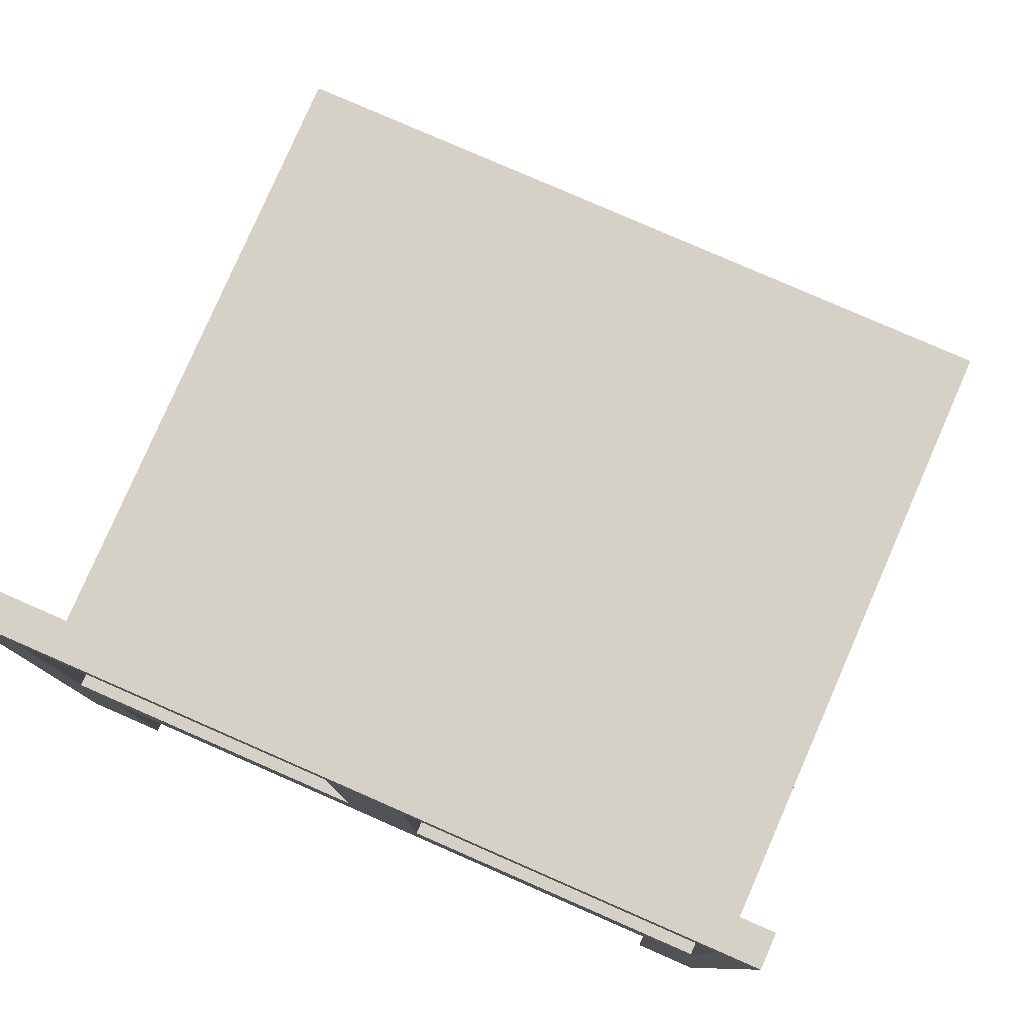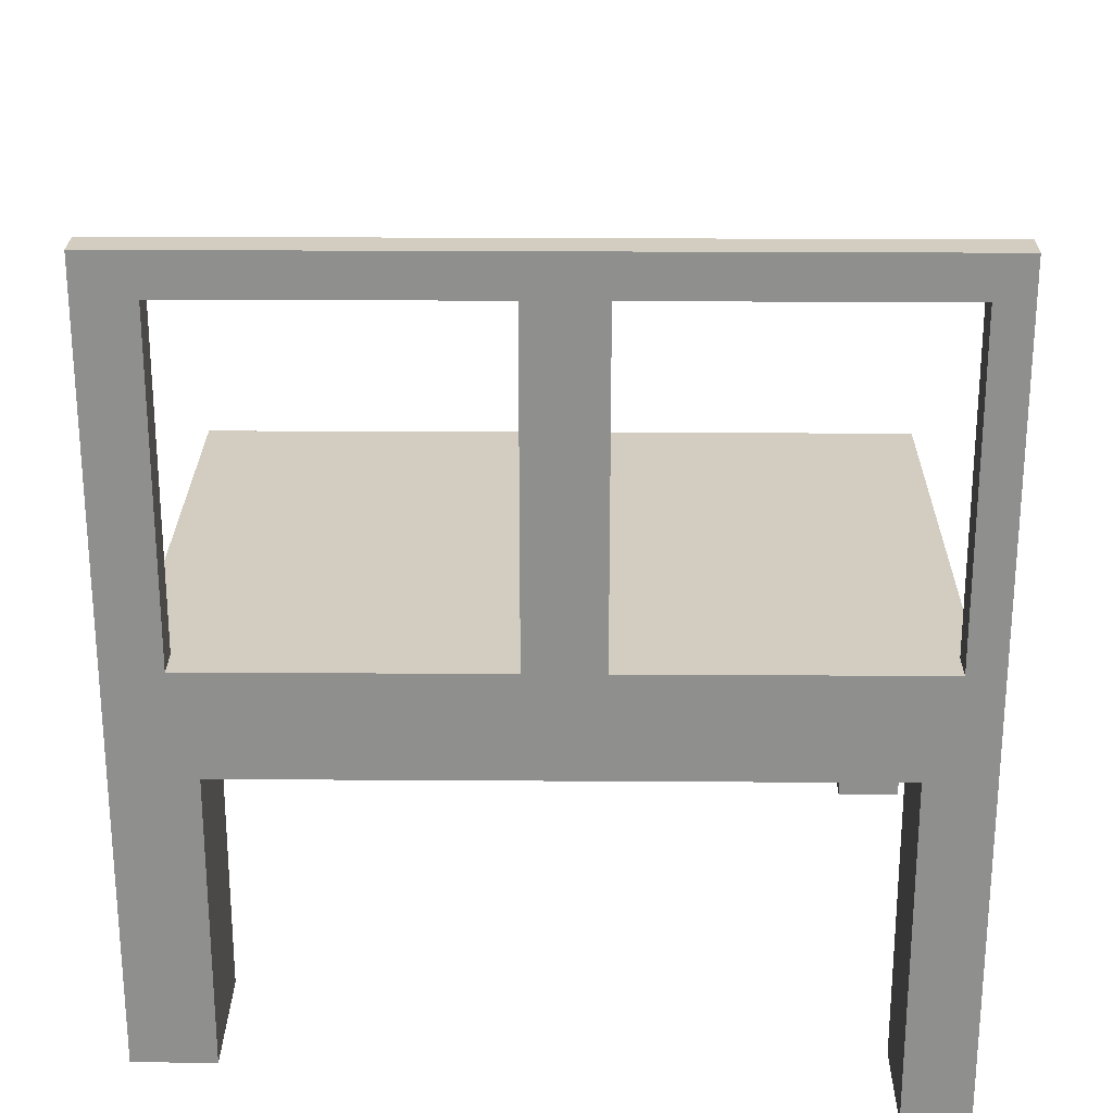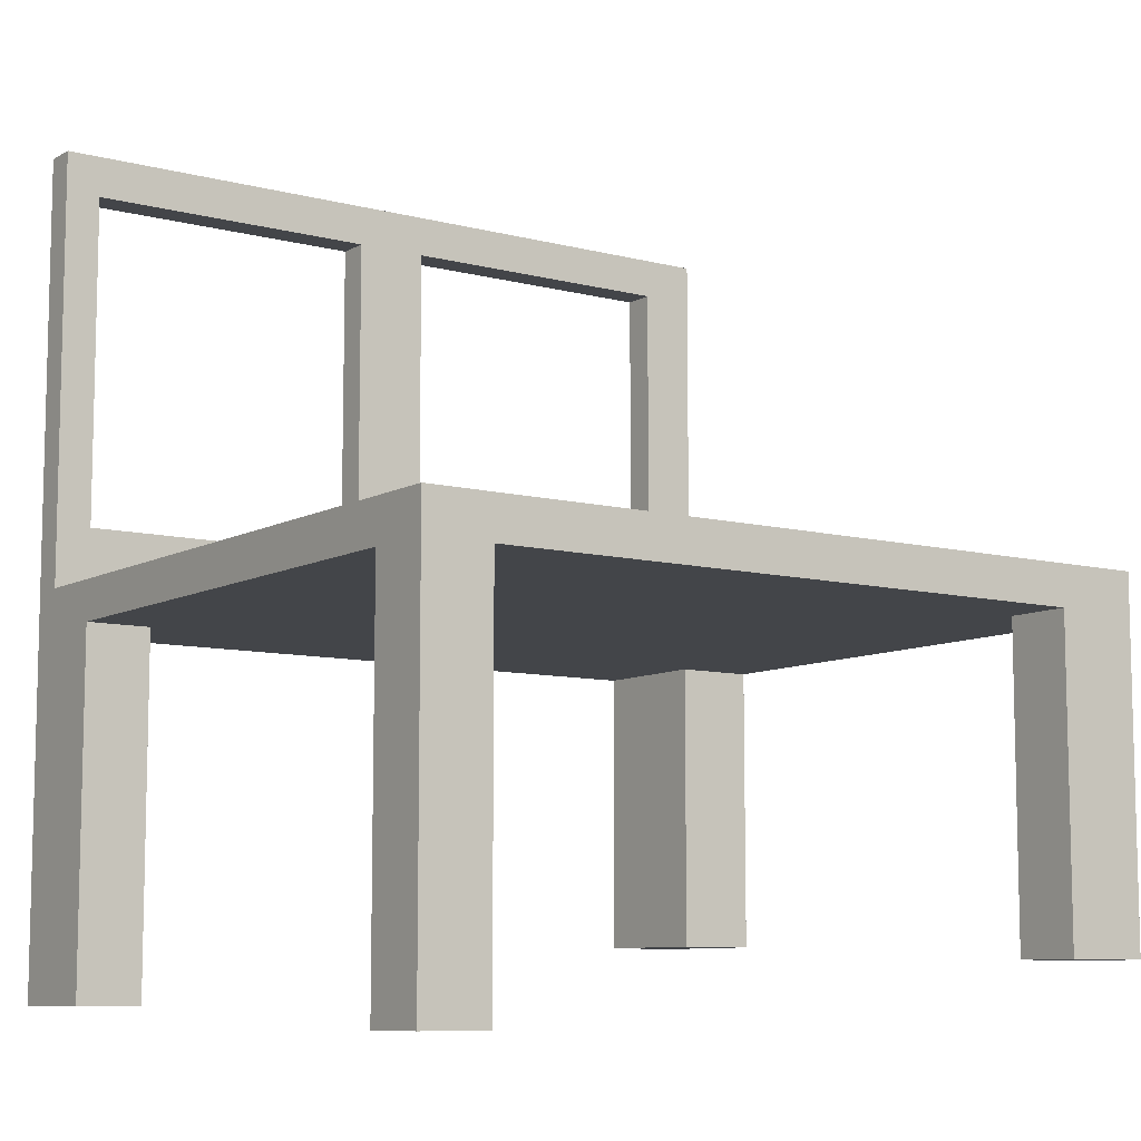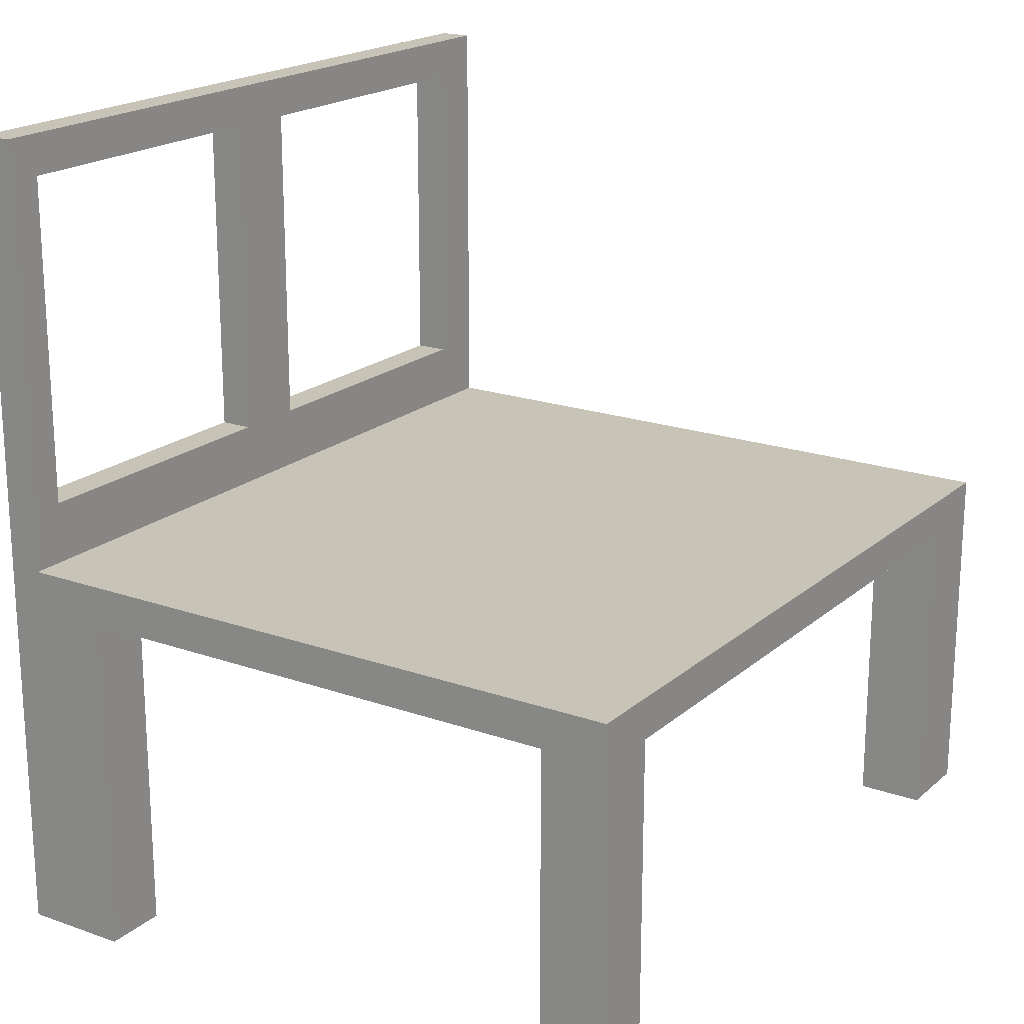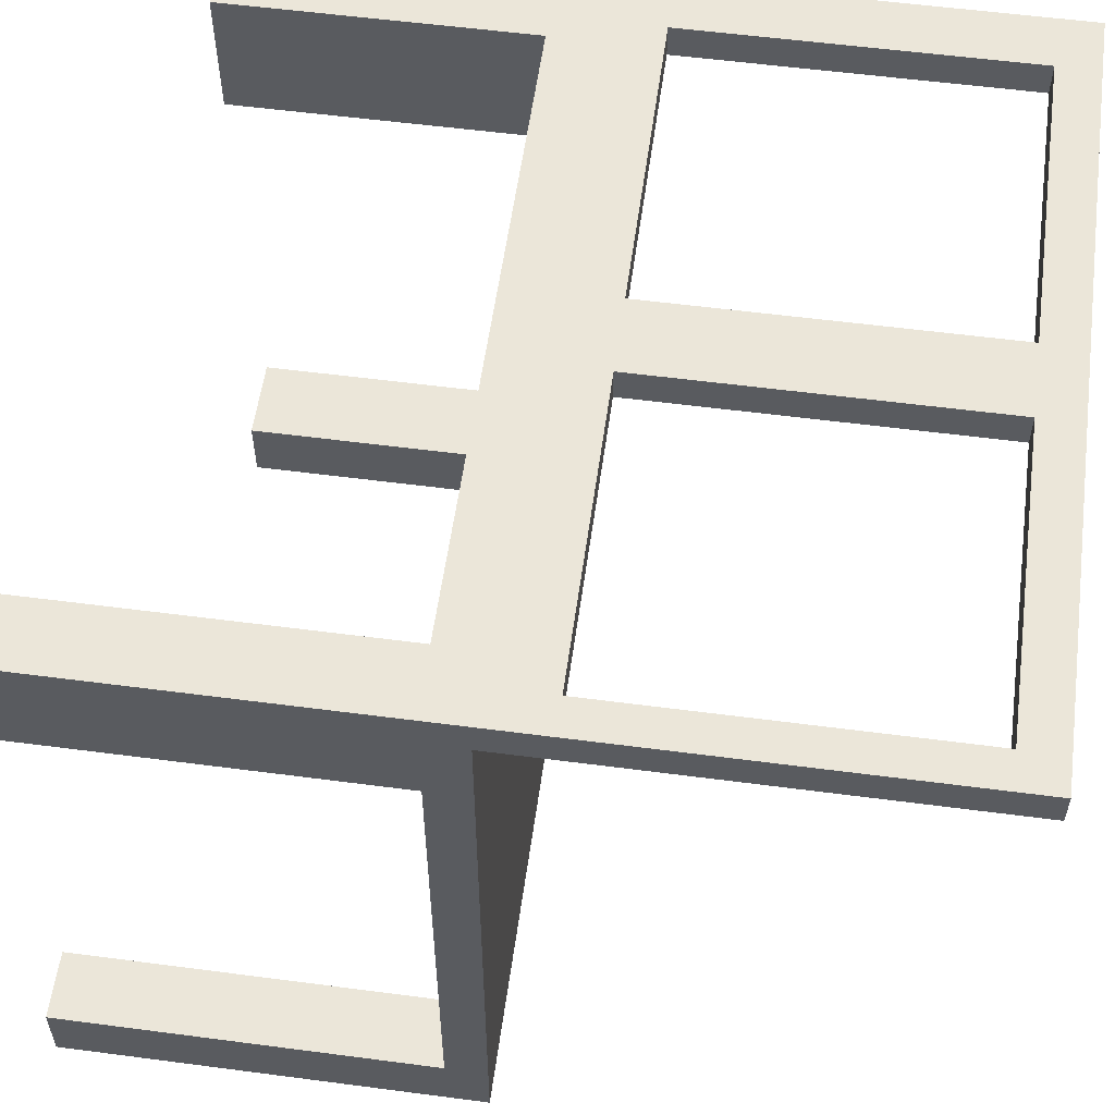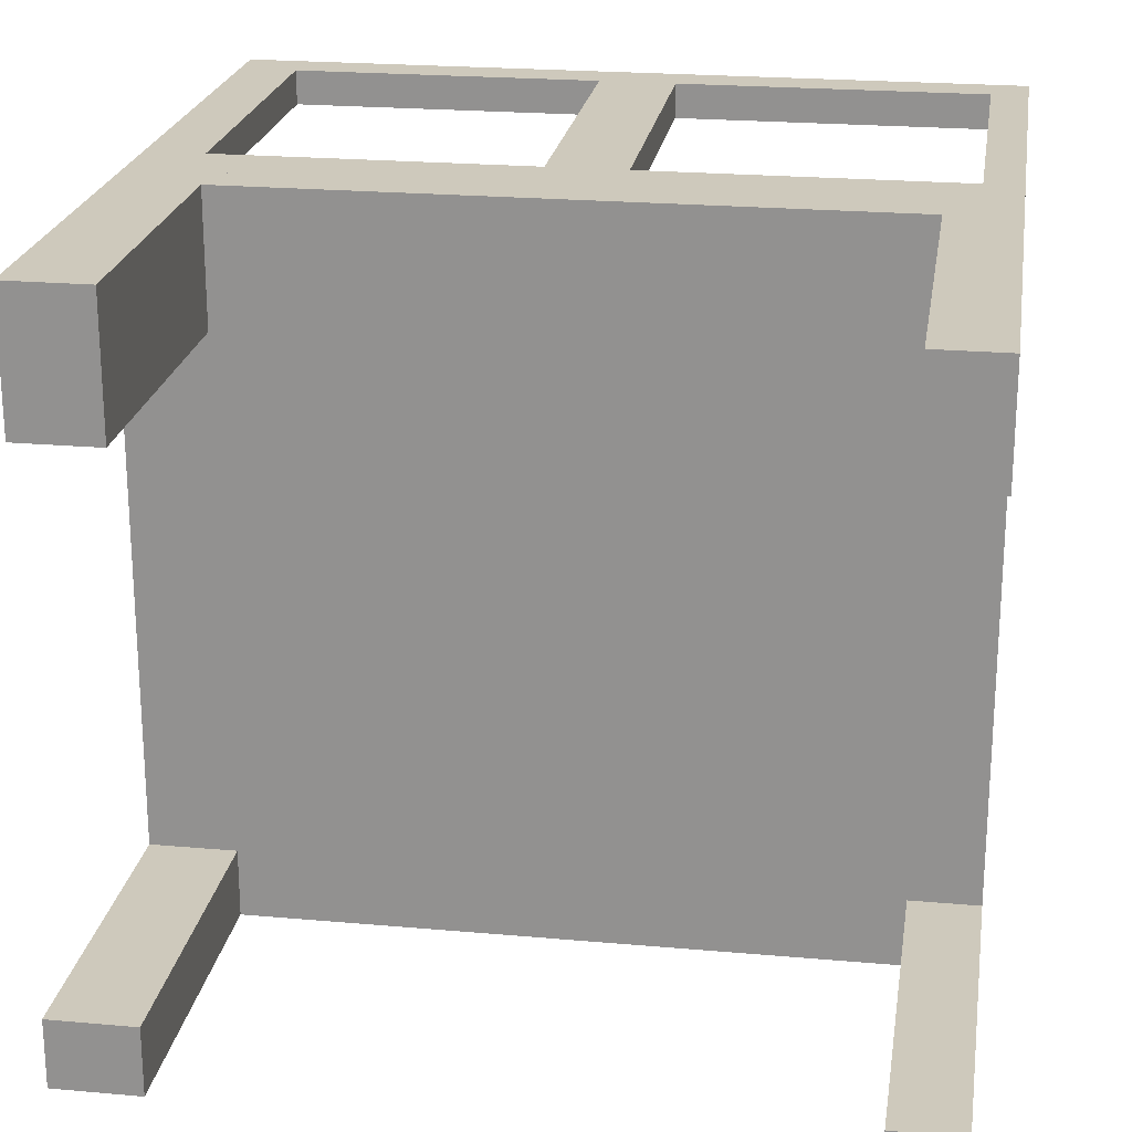
<metadata>
{"format":"obj","ext":"obj","renderer":"f3d","projection":"perspective","resolution":1024,"background":"white","views":[{"elev":79.6,"azim":23.6,"up":"+Y"},{"elev":24.7,"azim":0.6,"up":"+Y"},{"elev":-8.9,"azim":145.0,"up":"+Y"},{"elev":19.6,"azim":123.3,"up":"+Y"},{"elev":56.6,"azim":97.8,"up":"+Z"},{"elev":22.3,"azim":8.8,"up":"+Z"}]}
</metadata>
<code>
v -0.2901 0.01492 0.1405
v 0.282 0.01492 -0.3554
v -0.2901 0.01492 -0.3554
v 0.282 0.01492 0.1405
v -0.2274 -0.01534 -0.3554
v -0.2901 0.01492 0.1657
v -0.2482 0.06164 0.1405
v 0.282 0.01492 0.1657
v -0.2901 -0.2496 -0.3554
v 0.2322 -0.01534 -0.3554
v -0.2901 -0.01534 -0.3056
v -0.2901 0.34 0.1657
v -0.2482 0.3093 0.1405
v -0.02401 0.06164 0.1405
v 0.282 -0.01534 0.08595
v 0.282 0.34 0.1405
v -0.2274 -0.2496 -0.3554
v 0.2322 -0.2933 -0.3554
v 0.2322 -0.01534 -0.3056
v -0.2901 -0.01534 0.06872
v -0.2901 0.34 0.1405
v -0.2482 0.06164 0.1657
v 0.03141 0.06164 0.1405
v -0.2302 -0.01534 0.1657
v 0.282 -0.2804 0.1657
v 0.282 -0.01534 -0.3056
v 0.282 0.34 0.1657
v 0.2556 0.06164 0.1405
v -0.2274 -0.2496 -0.3056
v -0.2901 -0.2496 -0.3056
v 0.282 -0.2933 -0.3554
v -0.2274 -0.01534 -0.3056
v -0.2901 -0.235 0.06872
v -0.2302 -0.01534 0.06872
v -0.2482 0.3093 0.1657
v -0.02401 0.06164 0.1657
v 0.03141 0.3093 0.1405
v -0.2302 -0.235 0.1657
v 0.2327 -0.01534 0.1657
v 0.282 -0.2804 0.08595
v 0.282 -0.2933 -0.3056
v 0.2556 0.3093 0.1657
v 0.2556 0.3093 0.1405
v 0.2322 -0.2933 -0.3056
v -0.2901 -0.235 0.1657
v -0.02401 0.3093 0.1405
v -0.02401 0.3093 0.1657
v 0.03141 0.06164 0.1657
v 0.2327 -0.01534 0.08595
v 0.2327 -0.2804 0.08595
v 0.2327 -0.2804 0.1657
v 0.03141 0.3093 0.1657
v 0.2556 0.06164 0.1657
v -0.2302 -0.235 0.06872
g mesh1_mesh1-geometry
f 1 2 3
f 2 1 4
f 5 3 2
f 3 6 1
f 1 7 4
f 8 2 4
f 3 5 9
f 5 2 10
f 3 11 6
f 12 1 6
f 7 1 13
f 4 7 14
f 8 15 2
f 16 8 4
f 17 9 5
f 9 11 3
f 10 2 18
f 19 5 10
f 20 6 11
f 1 12 21
f 6 22 12
f 21 13 1
f 13 22 7
f 22 14 7
f 4 14 23
f 6 24 8
f 22 6 8
f 25 15 8
f 26 2 15
f 8 16 27
f 4 28 16
f 29 9 17
f 5 29 17
f 11 9 30
f 18 2 31
f 18 19 10
f 5 19 32
f 33 6 20
f 20 11 34
f 12 16 21
f 35 12 22
f 13 21 16
f 22 13 35
f 14 22 36
f 23 14 37
f 4 23 28
f 6 38 24
f 8 24 39
f 22 8 36
f 15 25 40
f 8 39 25
f 41 2 26
f 15 19 26
f 16 12 27
f 27 42 8
f 43 16 28
f 9 29 30
f 29 5 32
f 29 11 30
f 2 41 31
f 41 18 31
f 19 18 44
f 19 15 32
f 6 33 45
f 34 33 20
f 11 15 34
f 12 35 27
f 13 16 46
f 13 47 35
f 47 14 36
f 46 37 14
f 37 48 23
f 48 28 23
f 38 6 45
f 38 34 24
f 24 49 39
f 36 8 48
f 25 50 40
f 50 15 40
f 25 39 51
f 19 41 26
f 27 52 42
f 53 8 42
f 37 16 43
f 28 42 43
f 11 29 32
f 18 41 44
f 41 19 44
f 32 15 11
f 33 38 45
f 33 34 54
f 34 15 49
f 27 35 47
f 46 16 37
f 47 13 46
f 14 47 46
f 36 48 47
f 48 37 52
f 28 48 53
f 34 38 54
f 34 49 24
f 50 39 49
f 48 8 53
f 50 25 51
f 15 50 49
f 39 50 51
f 27 47 52
f 37 42 52
f 42 28 53
f 42 37 43
f 38 33 54
f 52 47 48
g mesh1_mesh1-geometry
f 3 2 1
f 4 1 2
f 2 3 5
f 1 6 3
f 4 7 1
f 6 4 1
f 1 4 6
f 4 2 8
f 9 5 3
f 10 2 5
f 6 11 3
f 6 1 12
f 13 1 7
f 14 7 4
f 4 6 8
f 8 6 4
f 2 15 8
f 4 8 16
f 5 9 17
f 3 11 9
f 18 2 10
f 10 5 19
f 11 6 20
f 21 12 1
f 12 22 6
f 1 13 21
f 7 22 13
f 7 14 22
f 23 14 4
f 8 24 6
f 8 6 22
f 8 15 25
f 15 2 26
f 27 16 8
f 16 28 4
f 17 9 29
f 17 29 5
f 30 9 11
f 31 2 18
f 10 19 18
f 32 19 5
f 20 6 33
f 34 11 20
f 21 16 12
f 22 12 35
f 16 21 13
f 35 13 22
f 36 22 14
f 37 14 23
f 28 23 4
f 24 38 6
f 39 24 8
f 36 8 22
f 40 25 15
f 25 39 8
f 26 2 41
f 26 19 15
f 27 12 16
f 8 42 27
f 28 16 43
f 30 29 9
f 32 5 29
f 30 11 29
f 31 41 2
f 31 18 41
f 44 18 19
f 32 15 19
f 45 33 6
f 20 33 34
f 34 15 11
f 27 35 12
f 46 16 13
f 35 47 13
f 36 14 47
f 14 37 46
f 23 48 37
f 23 28 48
f 45 6 38
f 24 34 38
f 39 49 24
f 48 8 36
f 40 50 25
f 40 15 50
f 51 39 25
f 26 41 19
f 42 52 27
f 42 8 53
f 43 16 37
f 43 42 28
f 32 29 11
f 44 41 18
f 44 19 41
f 11 15 32
f 45 38 33
f 54 34 33
f 49 15 34
f 47 35 27
f 37 16 46
f 46 13 47
f 46 47 14
f 47 48 36
f 52 37 48
f 53 48 28
f 54 38 34
f 24 49 34
f 49 39 50
f 53 8 48
f 51 25 50
f 49 50 15
f 51 50 39
f 52 47 27
f 52 42 37
f 53 28 42
f 43 37 42
f 54 33 38
f 48 47 52

</code>
